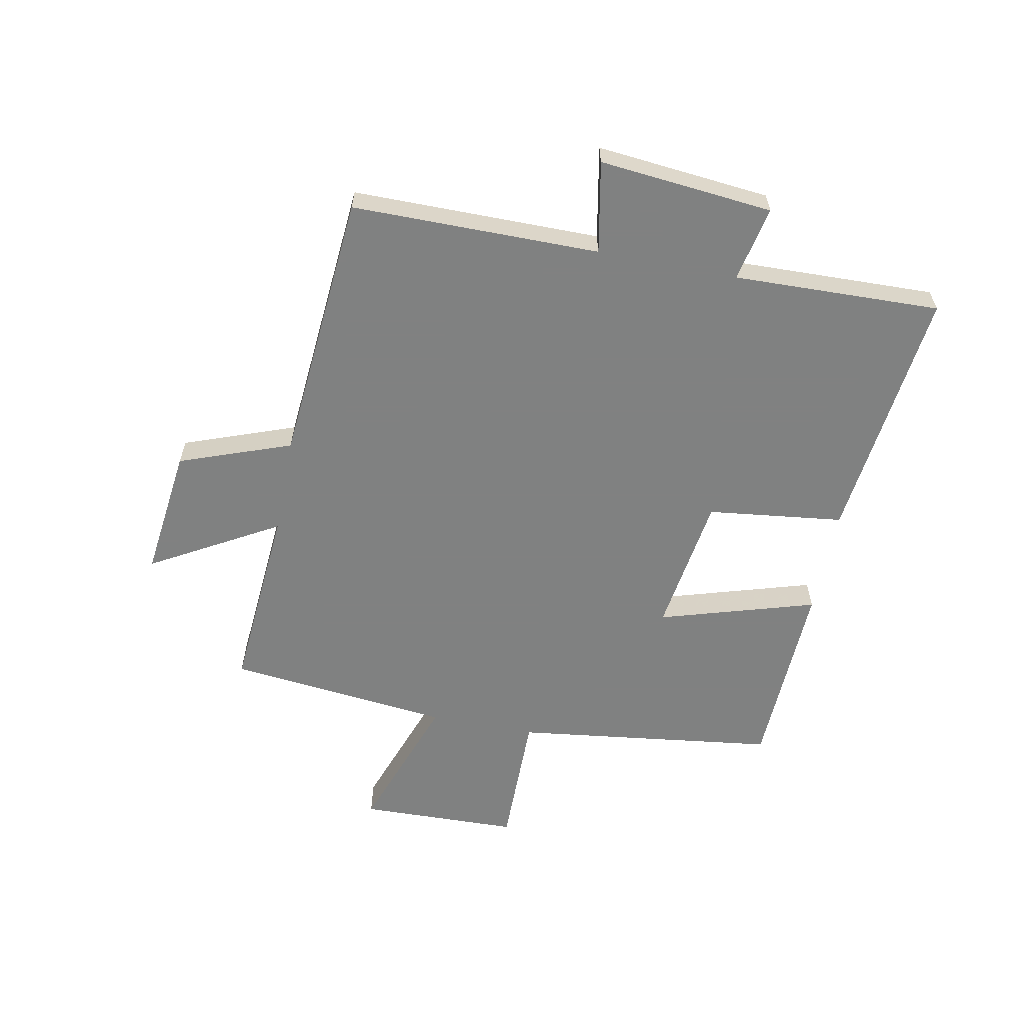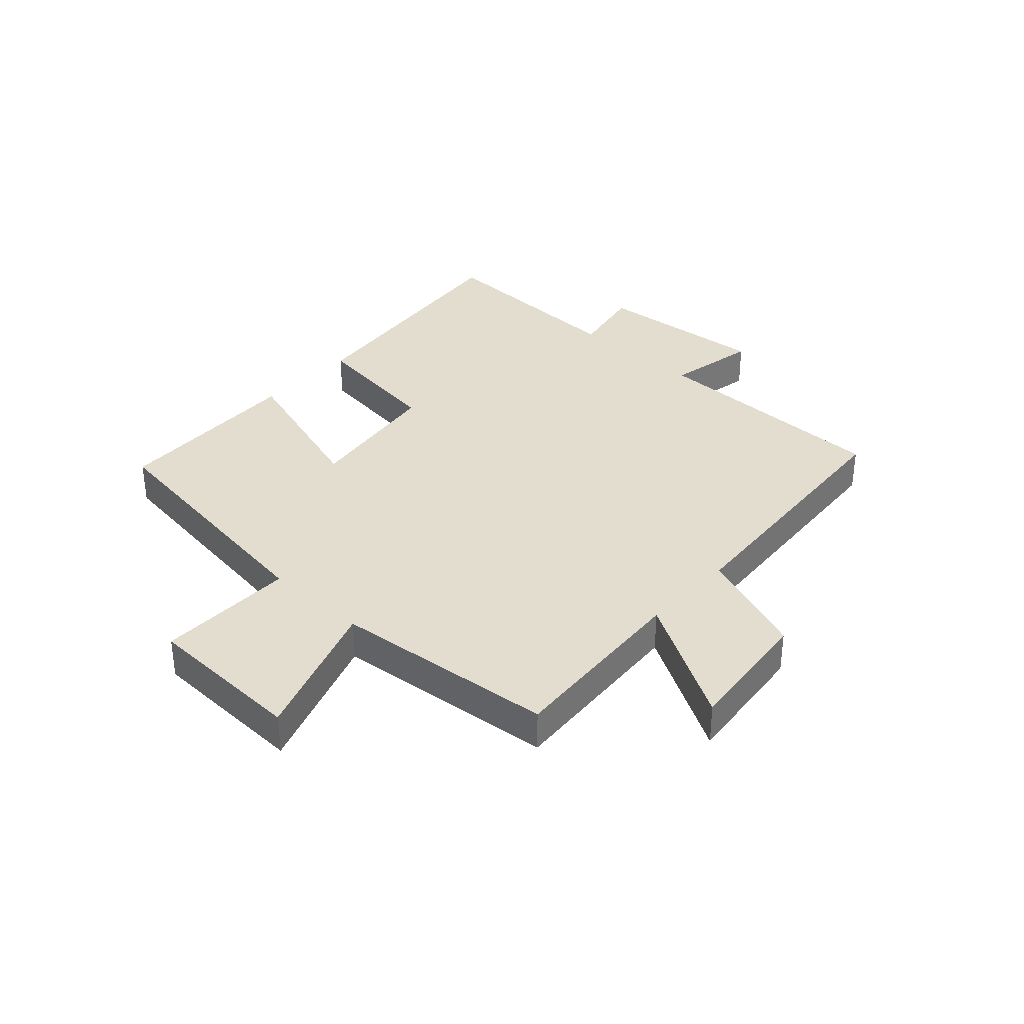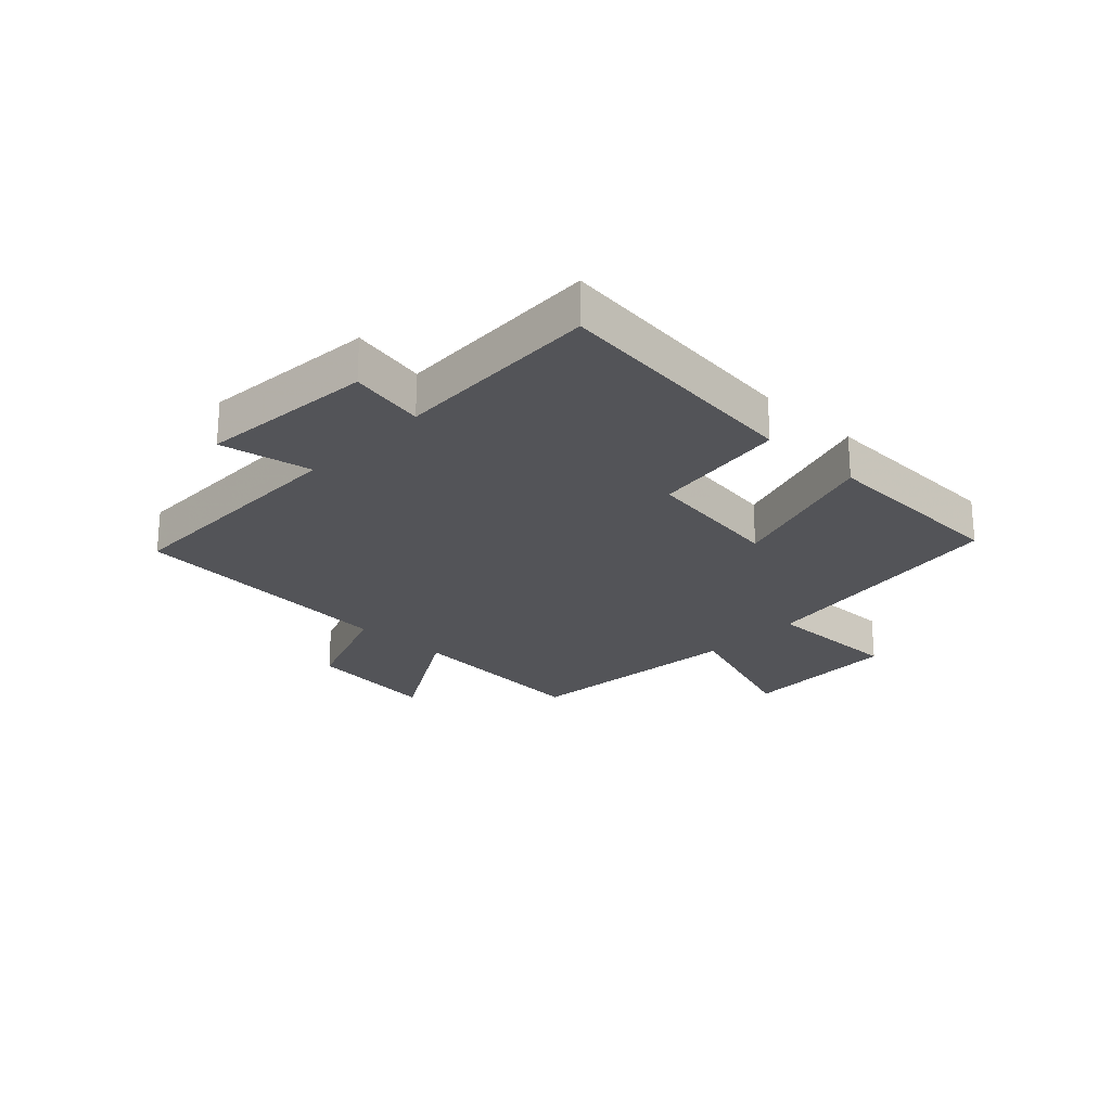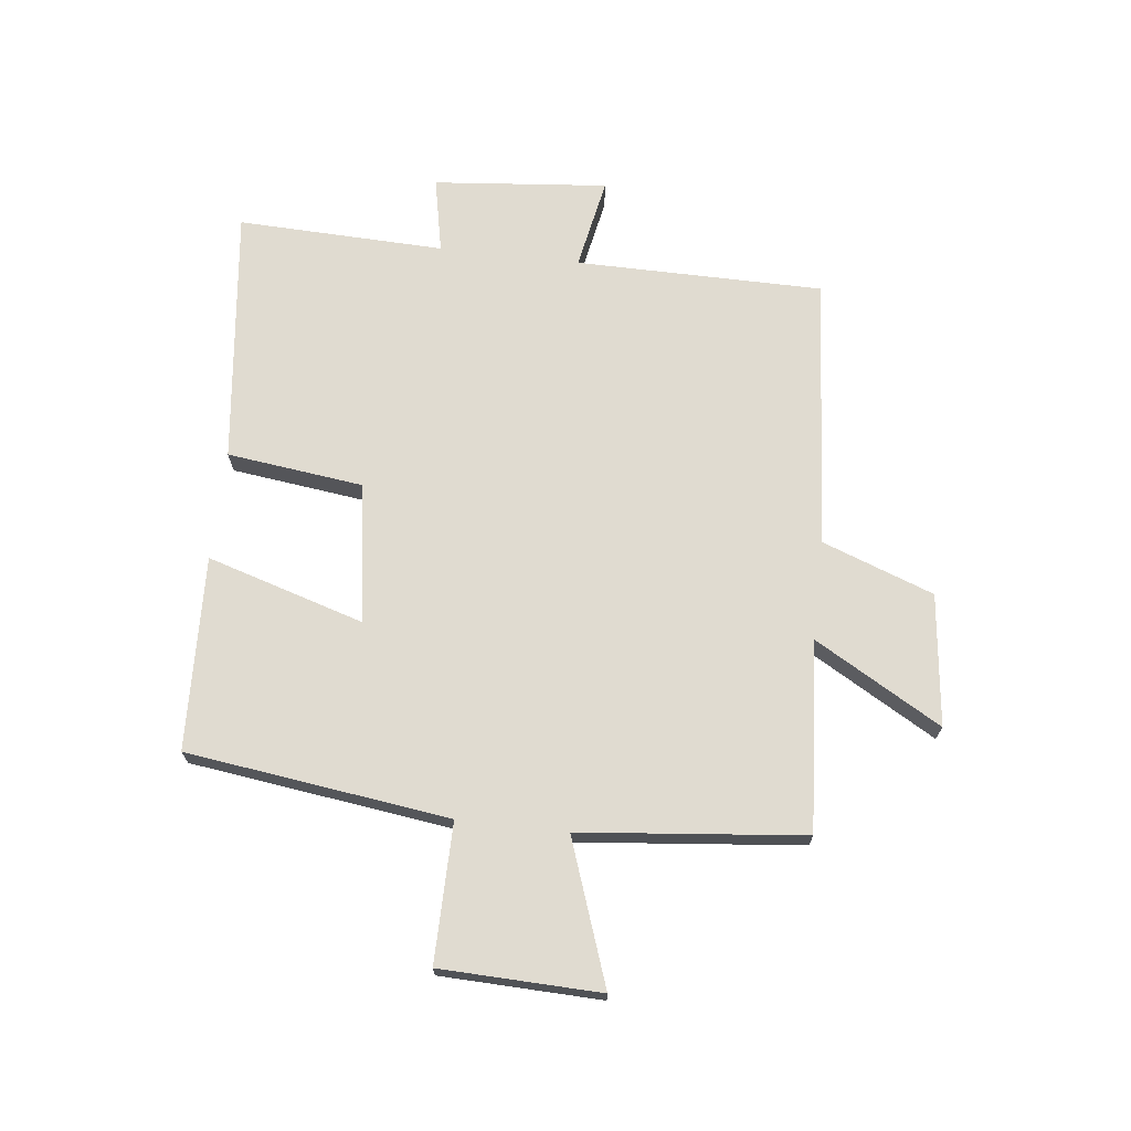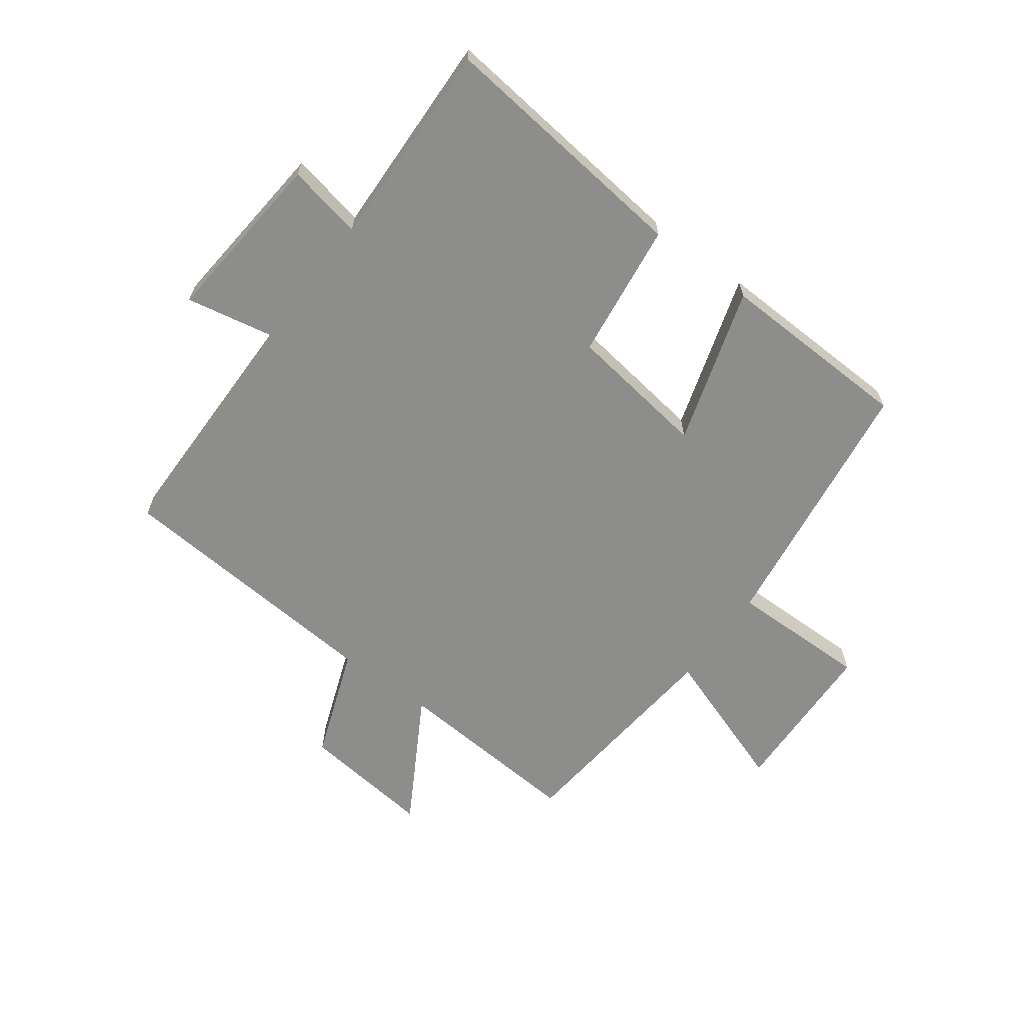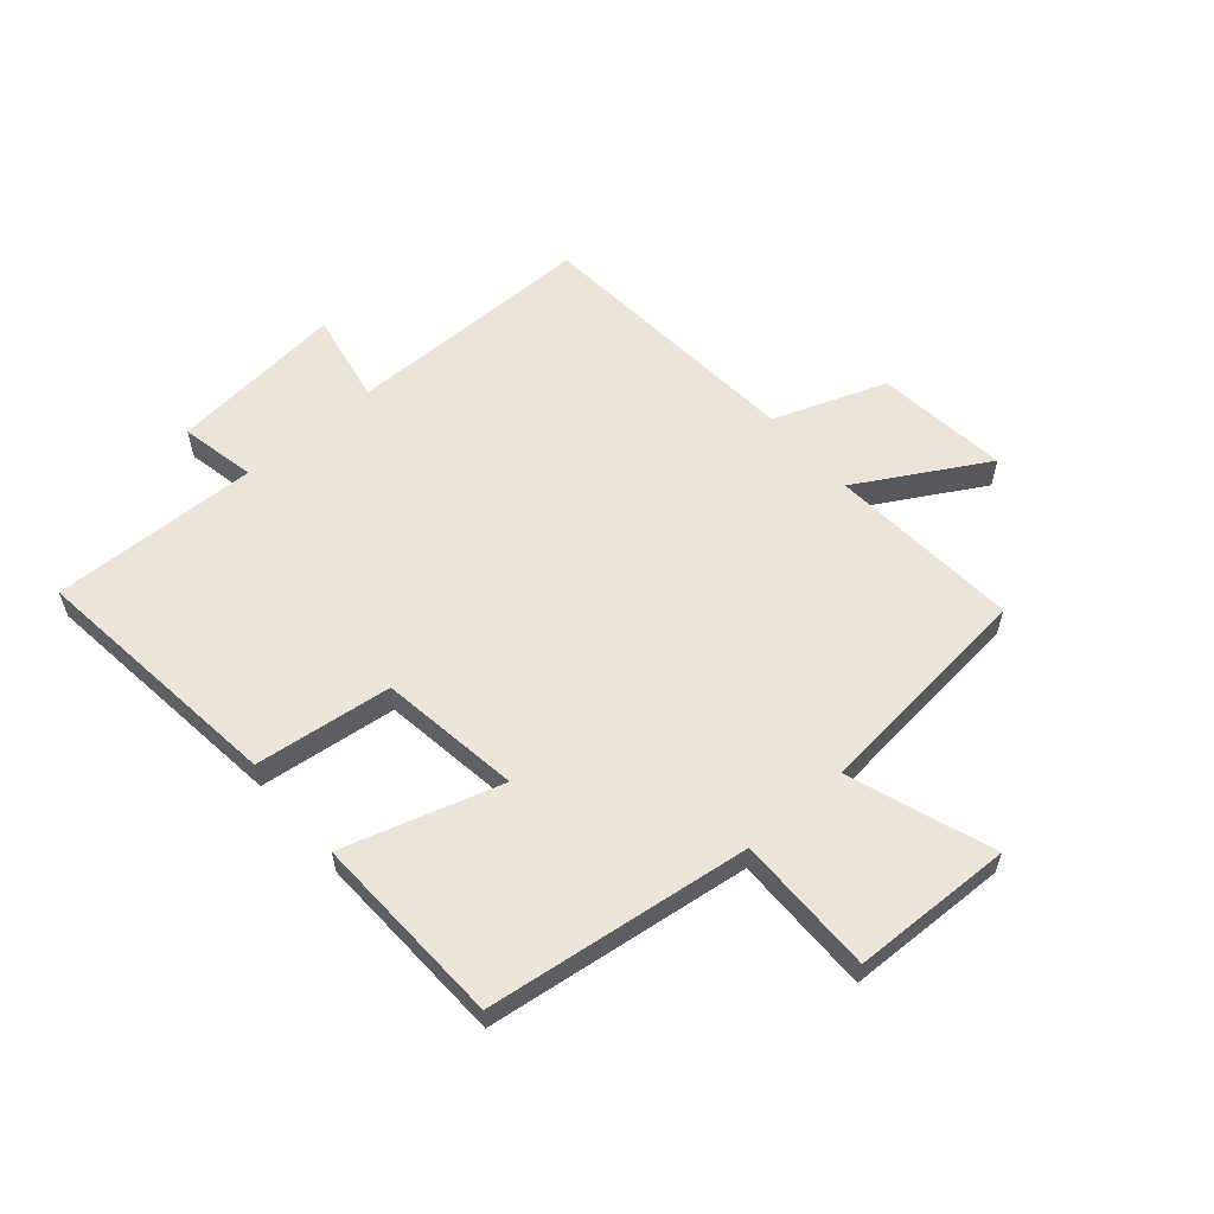
<metadata>
{"format":"obj","ext":"obj","renderer":"f3d","projection":"perspective","resolution":1024,"background":"white","views":[{"elev":-60.3,"azim":78.8,"up":"+Y"},{"elev":35.0,"azim":-47.2,"up":"+Y"},{"elev":-23.6,"azim":136.5,"up":"+Y"},{"elev":70.0,"azim":-83.4,"up":"+Y"},{"elev":-64.4,"azim":143.7,"up":"+Y"},{"elev":59.0,"azim":-130.9,"up":"+Y"}]}
</metadata>
<code>
v -0.461 0.07 0.524
v -0.137 0.07 0.5
v -0.261 0.07 0.716
v -0.037 0.07 0.69
v 0.033 0.07 0.5
v 0.498 0.07 0.463
v 0.5 0.07 0.042
v 0.656 0.07 0.072
v 0.628 0.07 -0.224
v 0.5 0.07 -0.198
v 0.511 0.07 -0.55
v 0.075 0.07 -0.5
v 0.046 0.07 -0.268
v -0.192 0.07 -0.234
v -0.111 0.07 -0.5
v -0.441 0.07 -0.488
v -0.5 0.07 -0.041
v -0.736 0.07 -0.043
v -0.744 0.07 0.229
v -0.5 0.07 0.143
v -0.461 0 0.524
v -0.137 0 0.5
v -0.261 0 0.716
v -0.037 0 0.69
v 0.033 0 0.5
v 0.498 0 0.463
v 0.5 0 0.042
v 0.656 0 0.072
v 0.628 0 -0.224
v 0.5 0 -0.198
v 0.511 0 -0.55
v 0.075 0 -0.5
v 0.046 0 -0.268
v -0.192 0 -0.234
v -0.111 0 -0.5
v -0.441 0 -0.488
v -0.5 0 -0.041
v -0.736 0 -0.043
v -0.744 0 0.229
v -0.5 0 0.143
f 17 18 19 20
f 17 20 1
f 16 17 1
f 15 16 1
f 14 15 1
f 13 14 1 2
f 10 11 12 13
f 10 13 2
f 7 8 9 10
f 7 10 2
f 6 7 2
f 5 6 2
f 2 3 4 5
f 40 39 38 37
f 21 40 37
f 21 37 36
f 21 36 35
f 21 35 34
f 22 21 34 33
f 33 32 31 30
f 22 33 30
f 30 29 28 27
f 22 30 27
f 22 27 26
f 22 26 25
f 25 24 23 22
f 1 21 22 2
f 2 22 23 3
f 3 23 24 4
f 4 24 25 5
f 5 25 26 6
f 6 26 27 7
f 7 27 28 8
f 8 28 29 9
f 9 29 30 10
f 10 30 31 11
f 11 31 32 12
f 12 32 33 13
f 13 33 34 14
f 14 34 35 15
f 15 35 36 16
f 16 36 37 17
f 17 37 38 18
f 18 38 39 19
f 19 39 40 20
f 20 40 21 1

</code>
